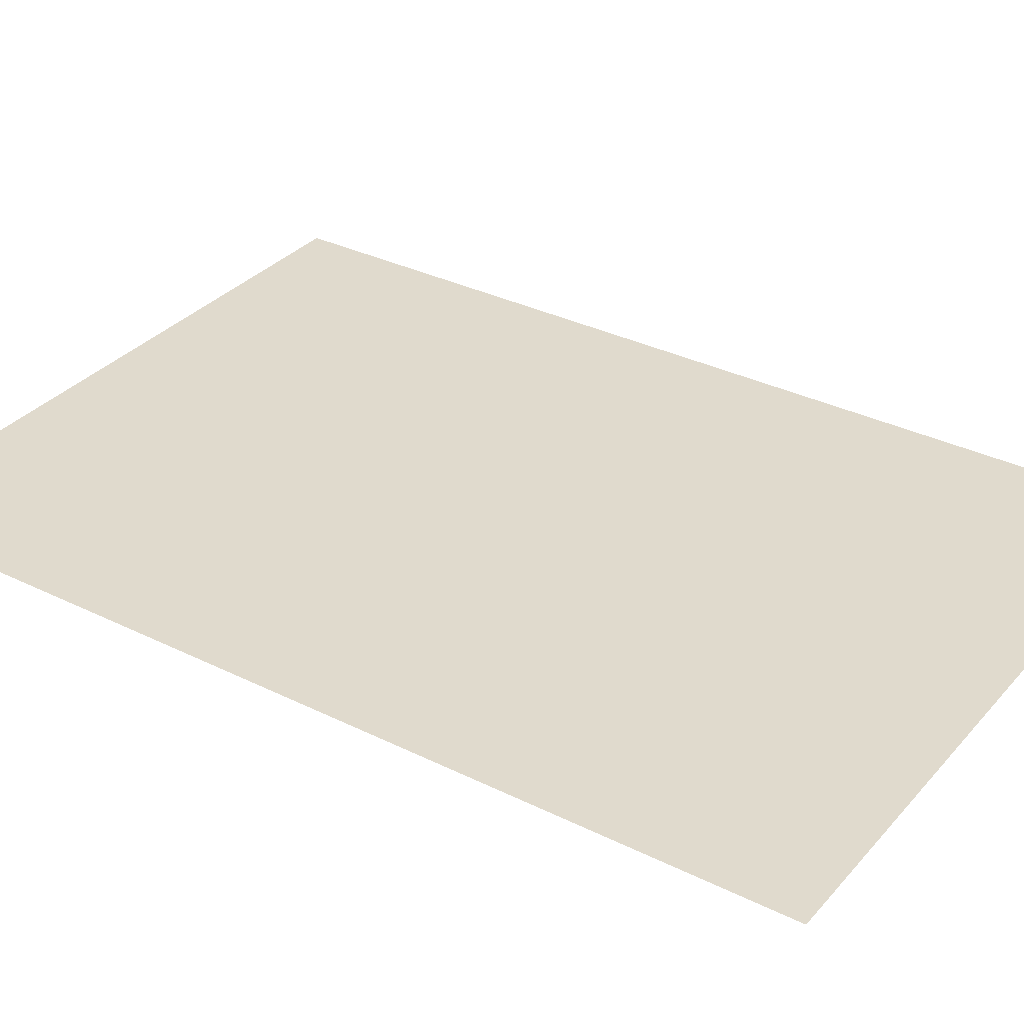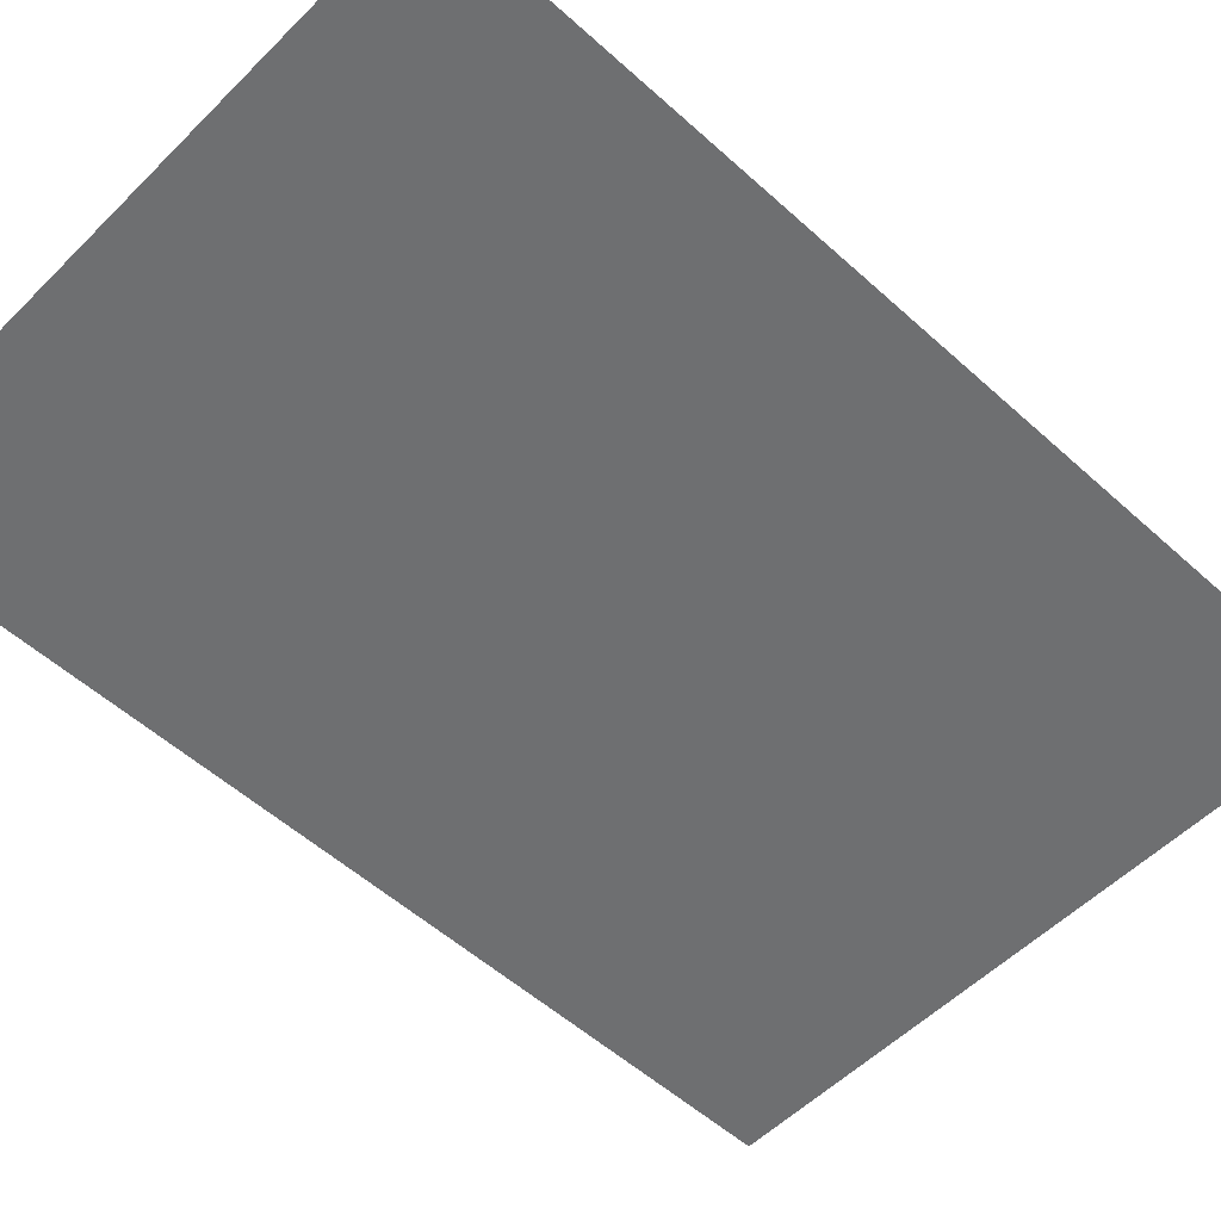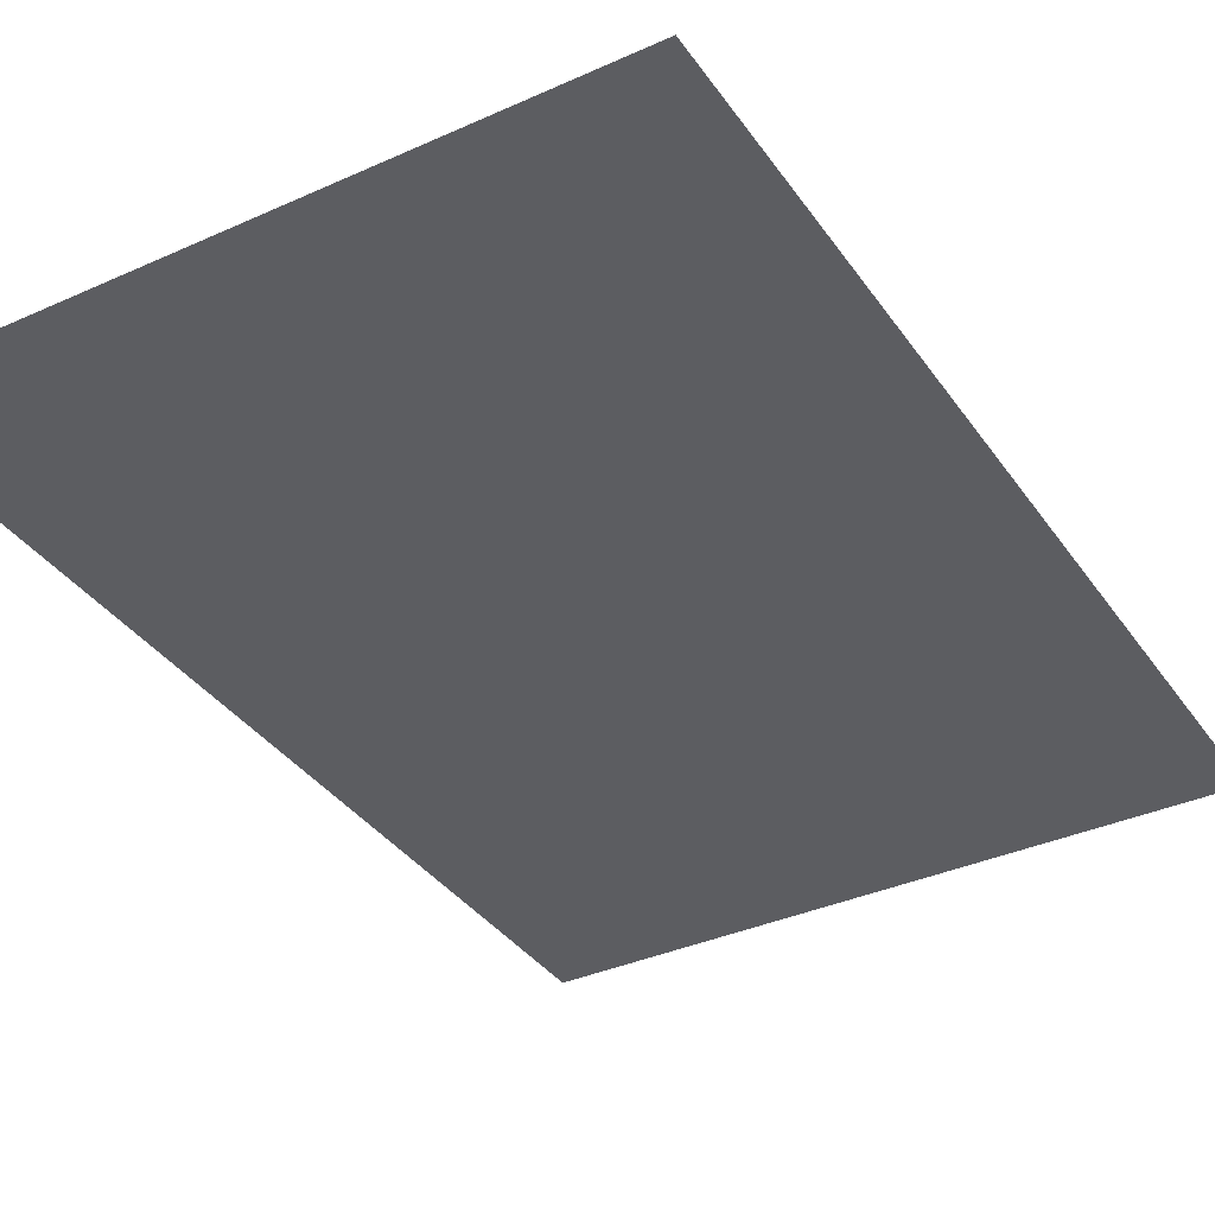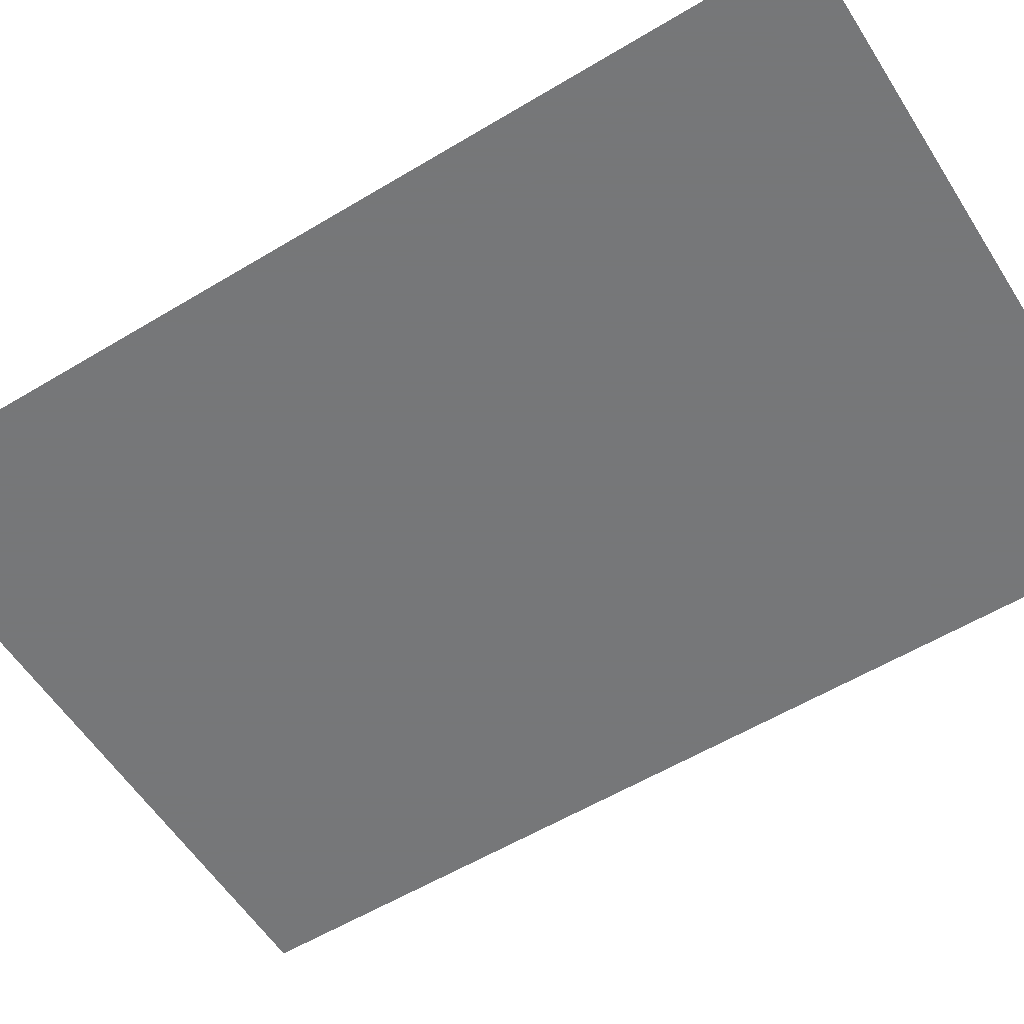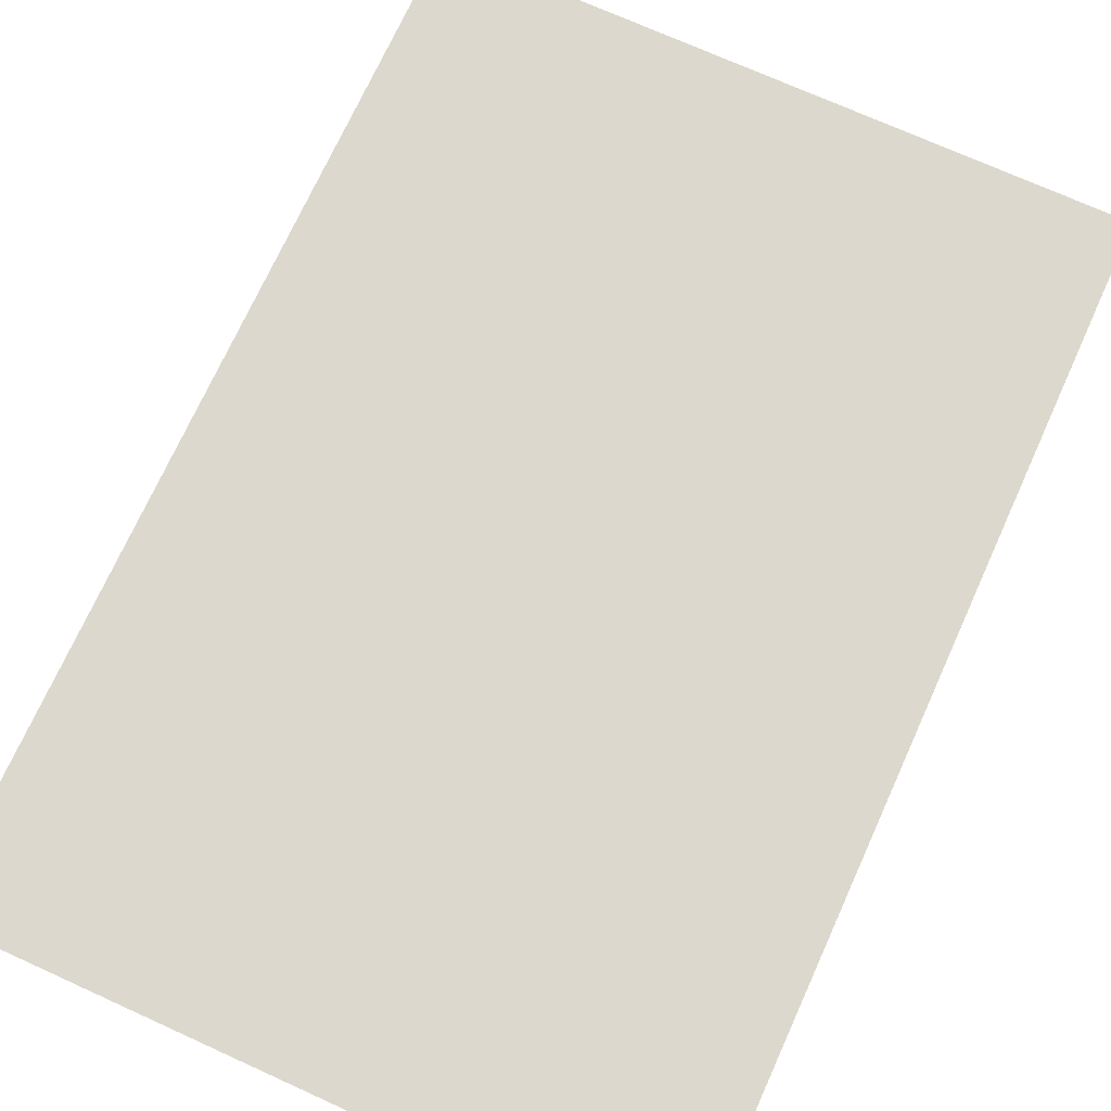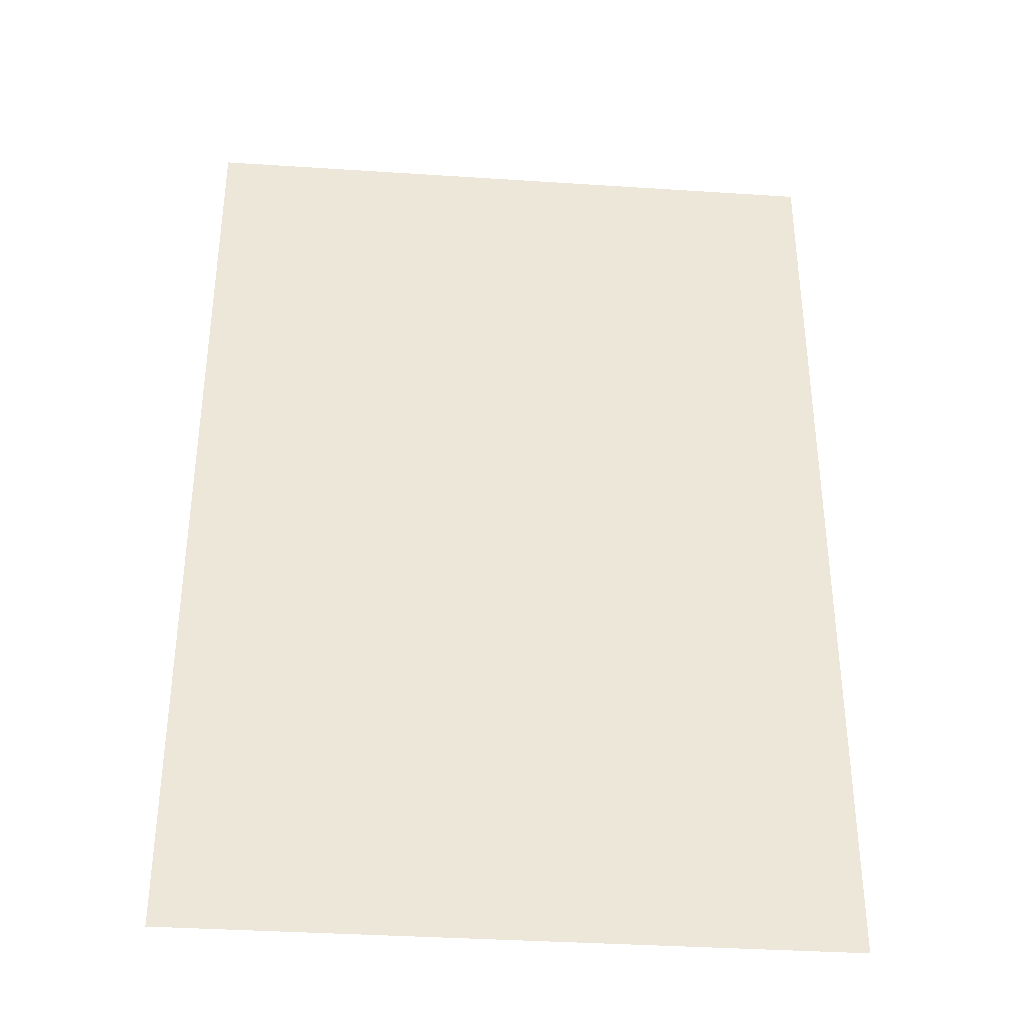
<metadata>
{"format":"obj","ext":"obj","renderer":"f3d","projection":"perspective","resolution":1024,"background":"white","views":[{"elev":33.1,"azim":-55.7,"up":"+Z"},{"elev":-54.5,"azim":46.3,"up":"+Z"},{"elev":-36.3,"azim":-149.6,"up":"+Z"},{"elev":-57.1,"azim":122.1,"up":"+Z"},{"elev":72.2,"azim":24.4,"up":"+Z"},{"elev":-36.2,"azim":175.1,"up":"+Y"}]}
</metadata>
<code>
v 0.4195 0.141 0.2253
v 0.7255 -0.3055 0.2253
v 0.4195 -0.3055 0.2253
v 0.7255 0.141 0.2253
f 1 2 3
f 2 1 4
f 3 2 1
f 4 1 2

</code>
